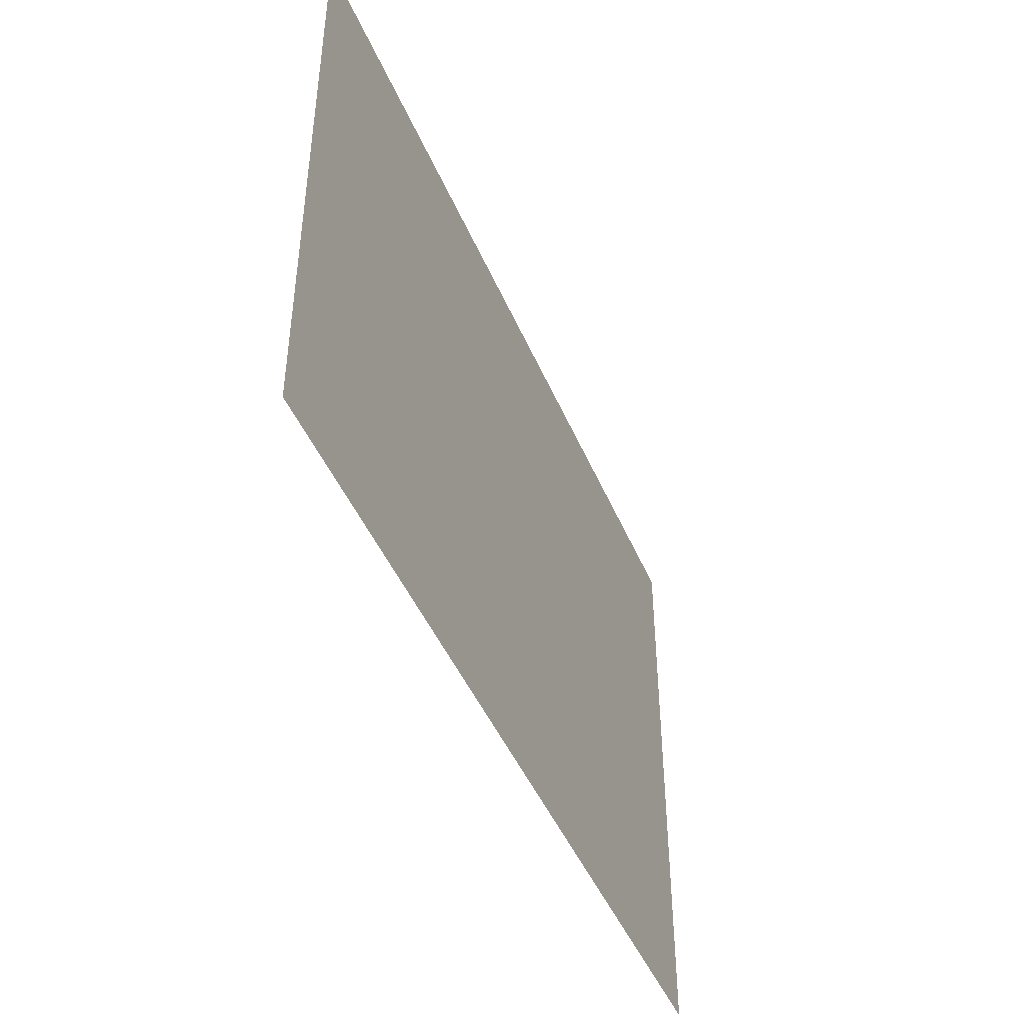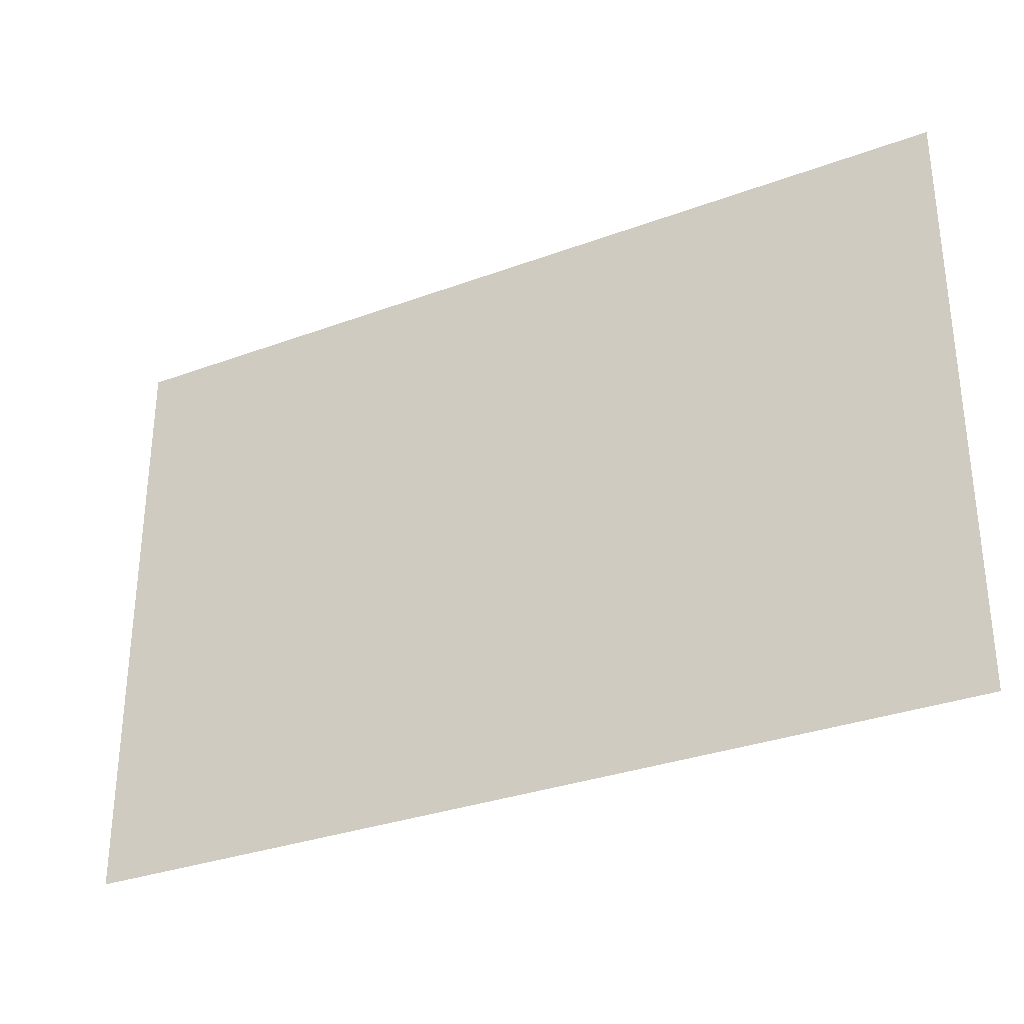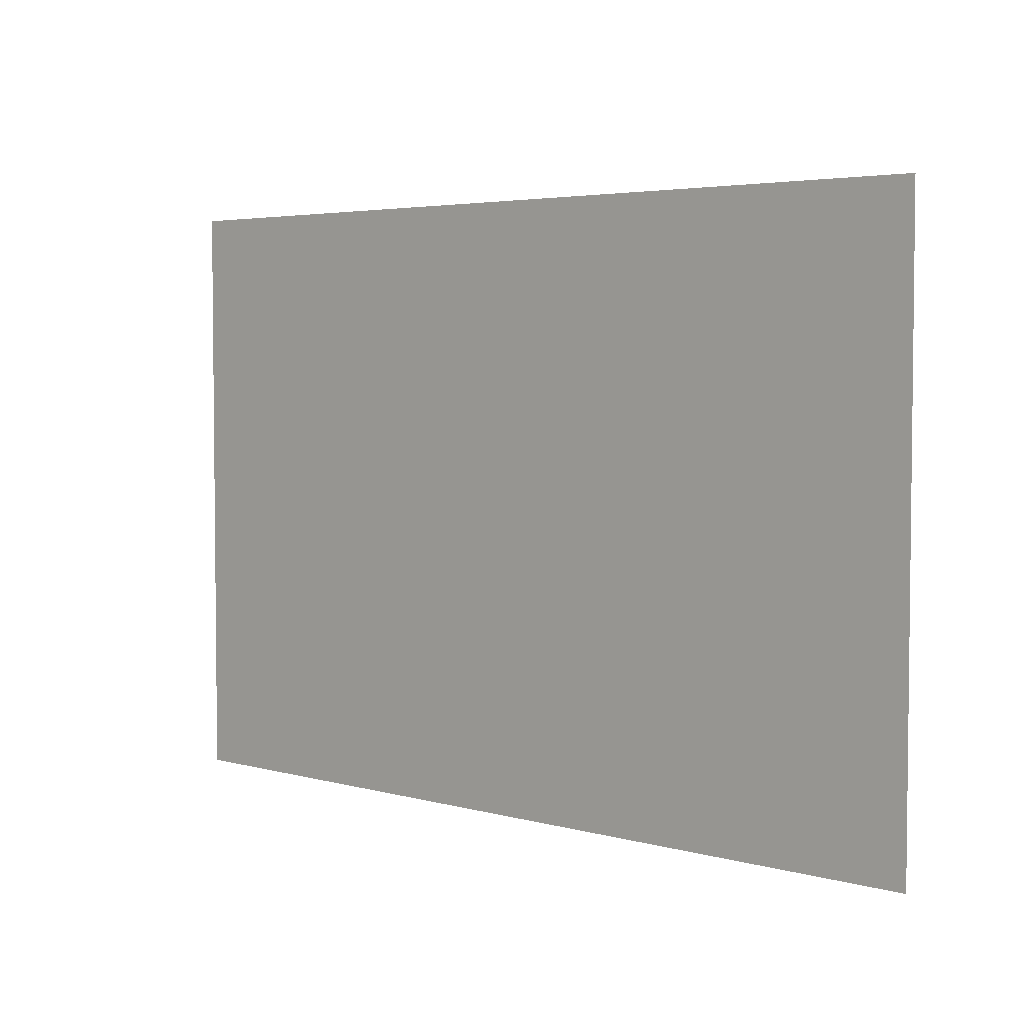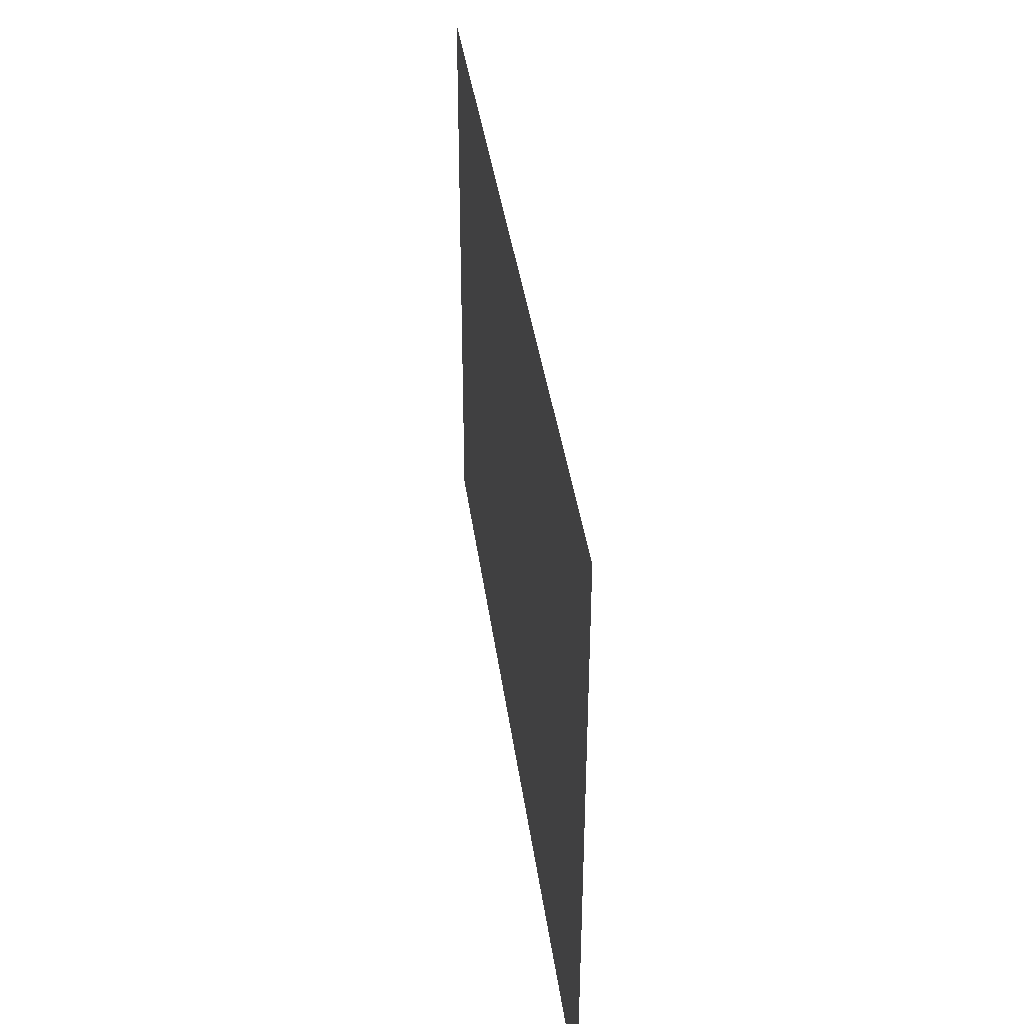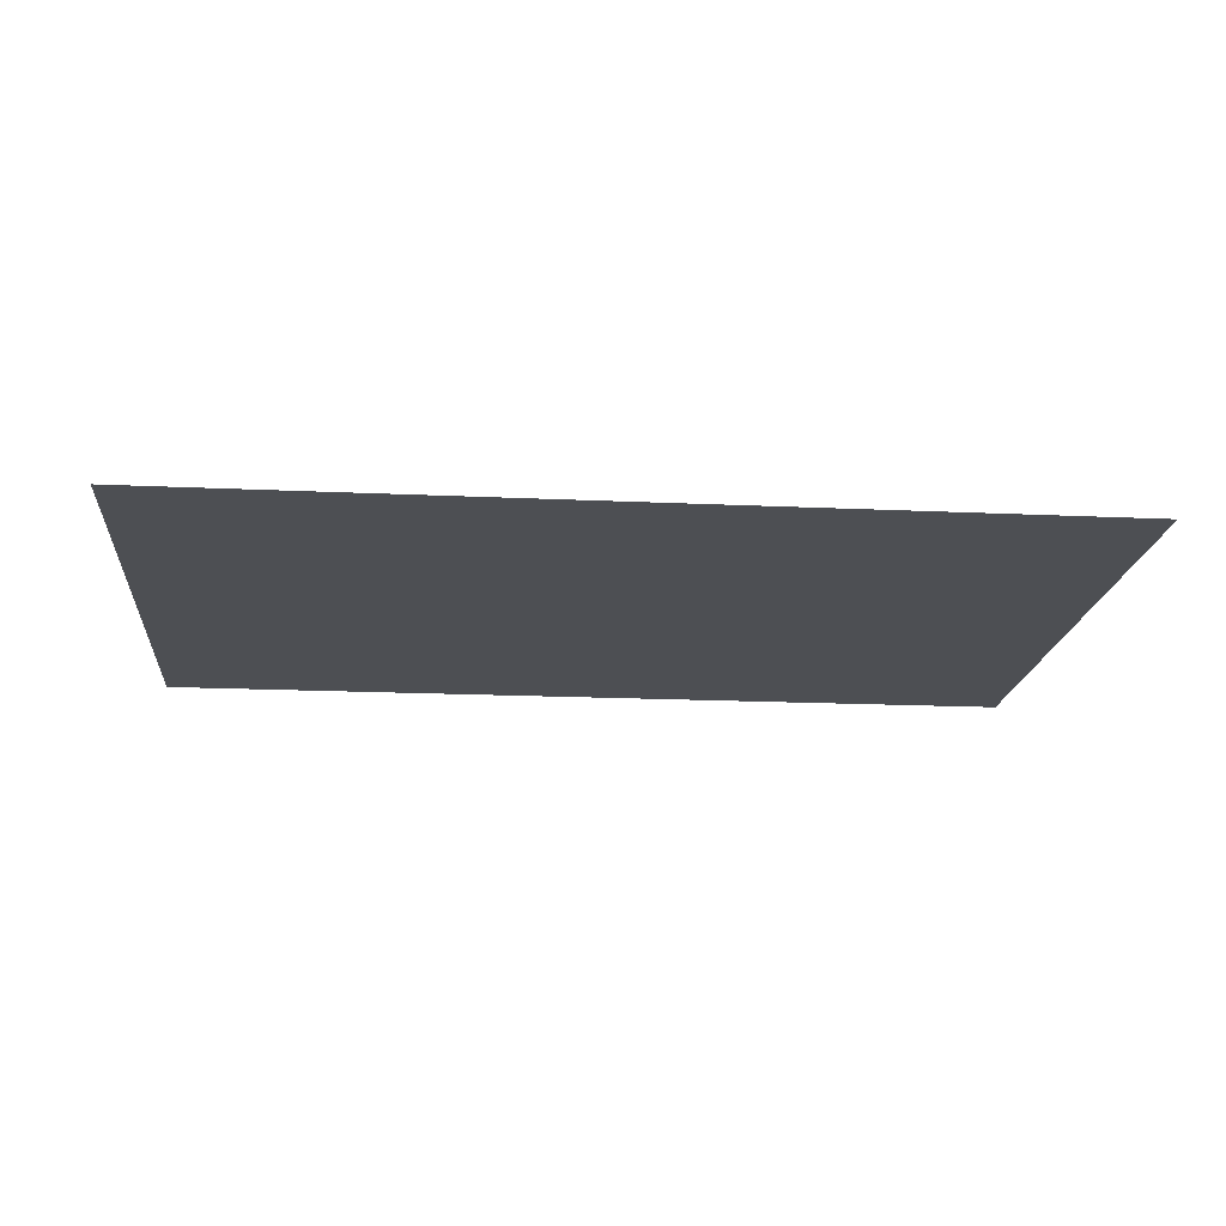
<metadata>
{"format":"obj","ext":"obj","renderer":"f3d","projection":"perspective","resolution":1024,"background":"white","views":[{"elev":-45.2,"azim":112.0,"up":"+Y"},{"elev":-31.6,"azim":-152.3,"up":"+Y"},{"elev":4.0,"azim":42.7,"up":"+Y"},{"elev":37.9,"azim":82.6,"up":"+Y"},{"elev":-17.8,"azim":-5.2,"up":"+Z"}]}
</metadata>
<code>
o 平面
v 3 -2 0
v -3 -2 0
v 3 2 -0
v -3 2 -0
f 2 3 1
f 2 4 3

</code>
